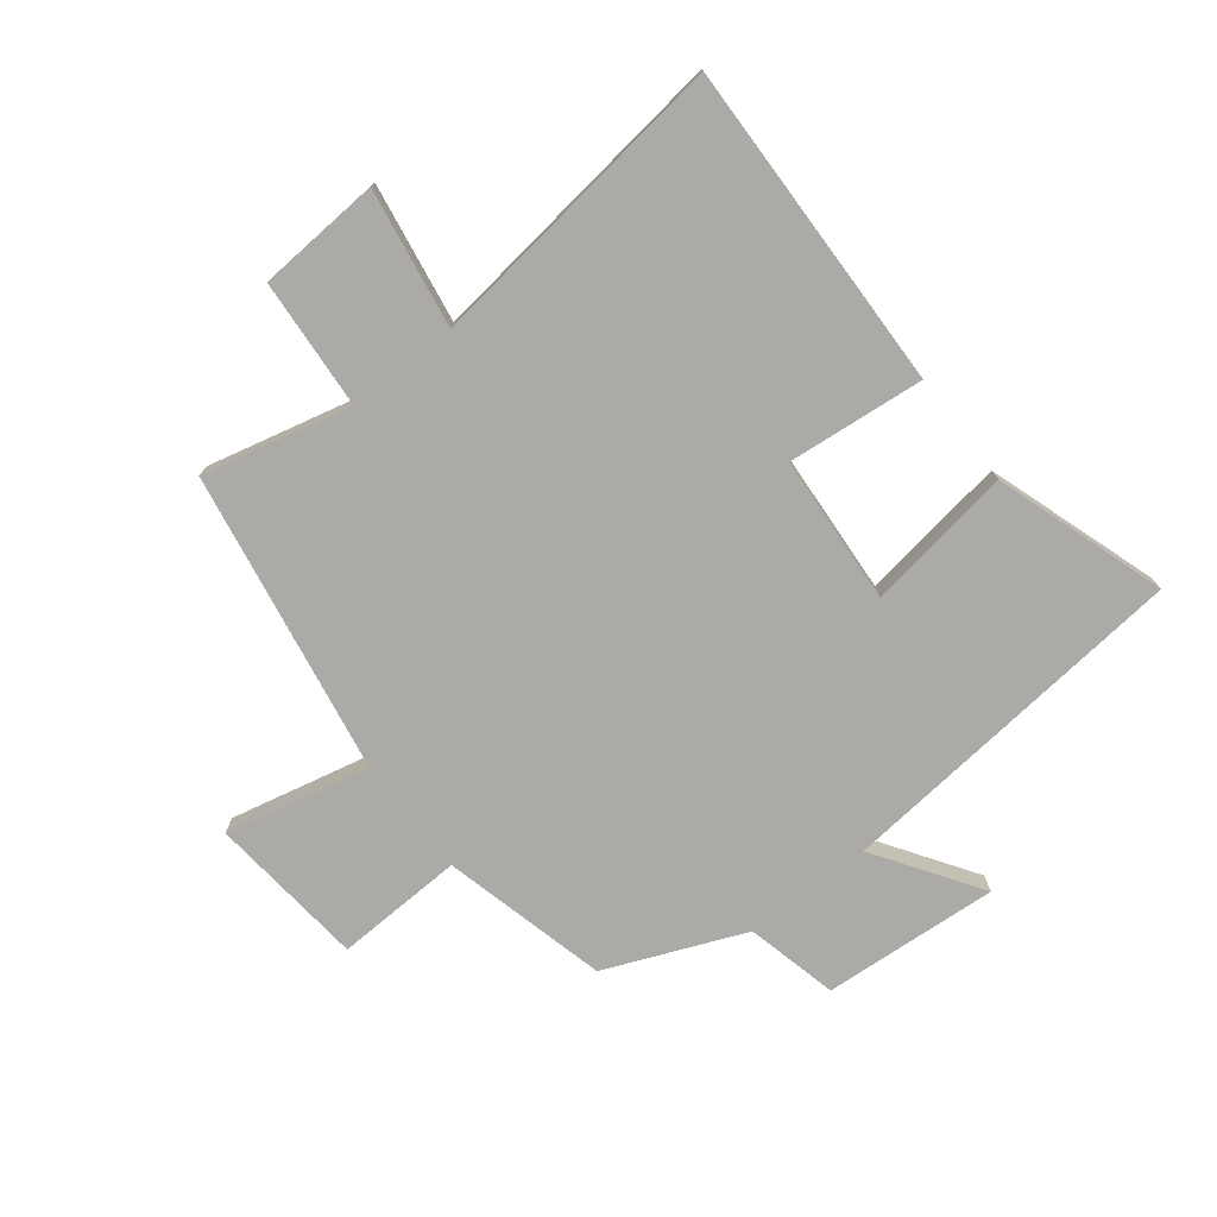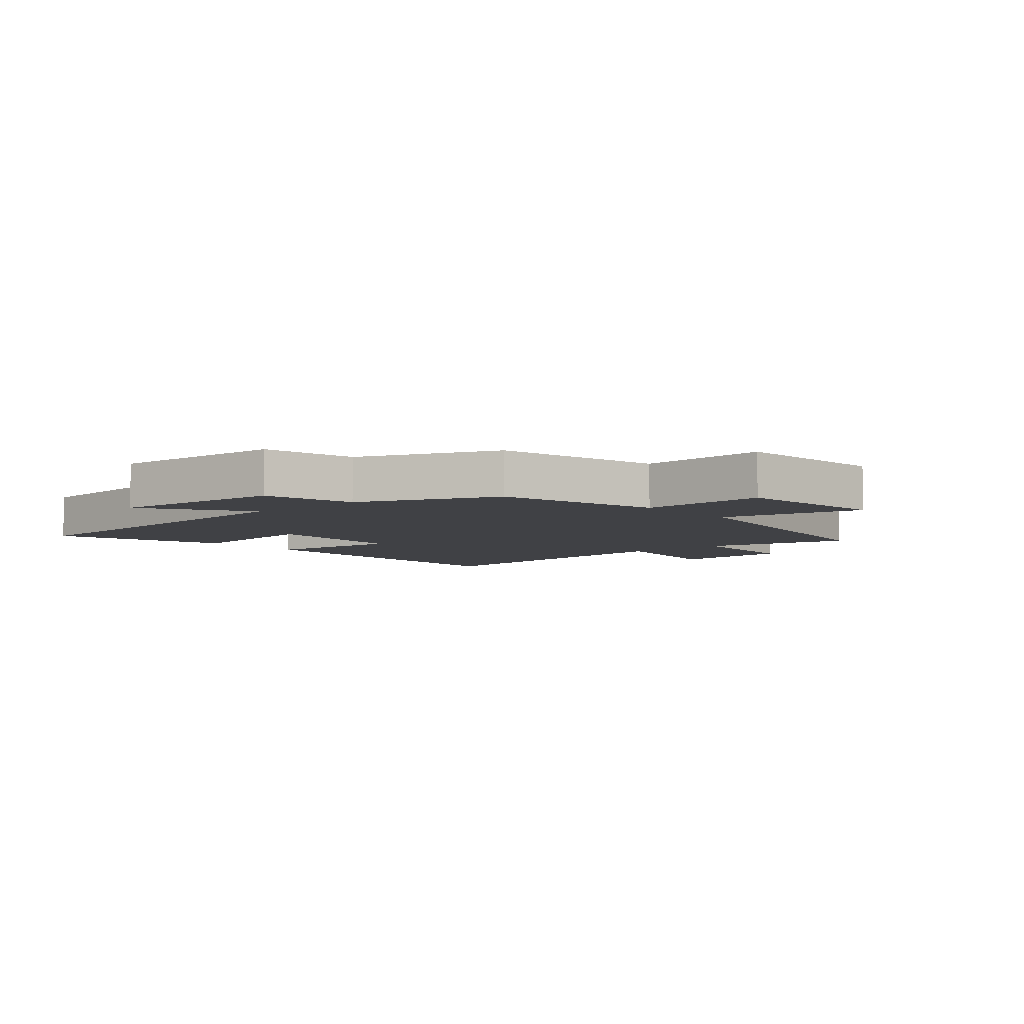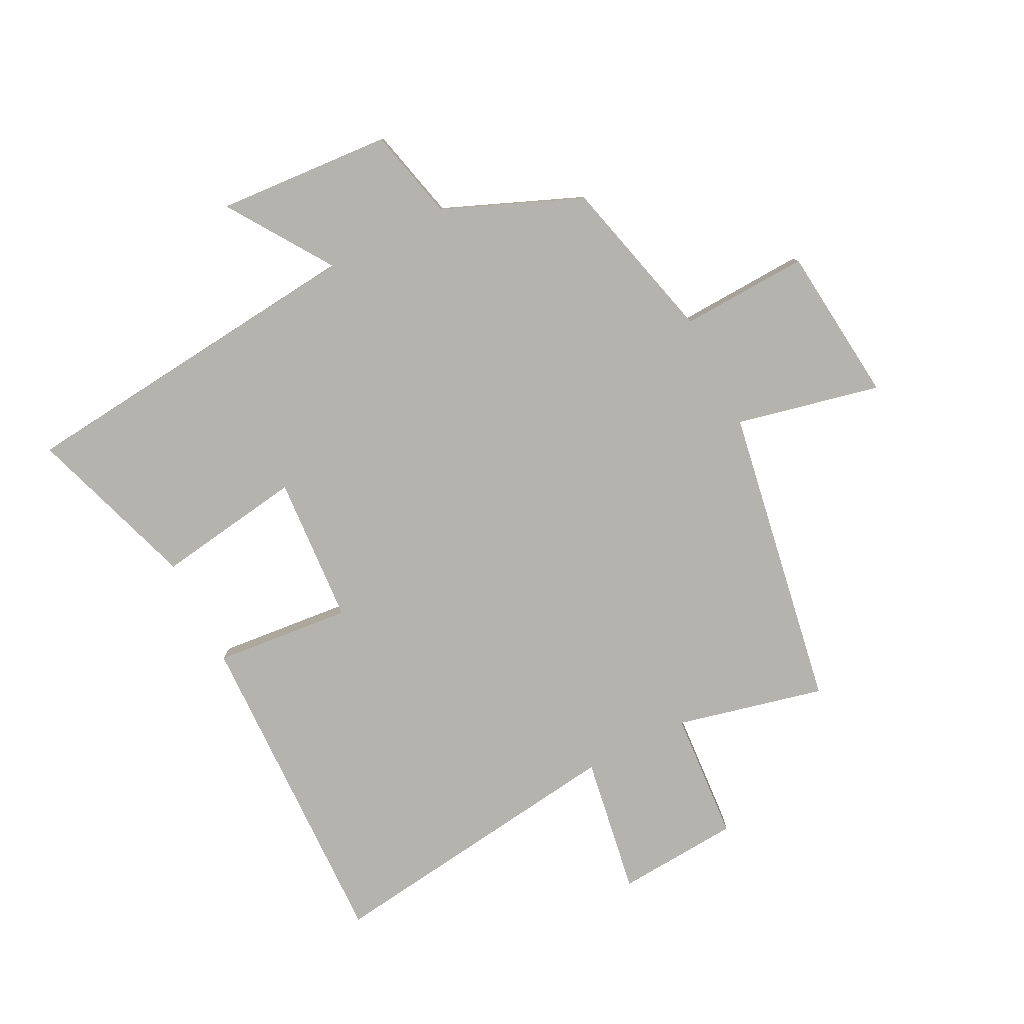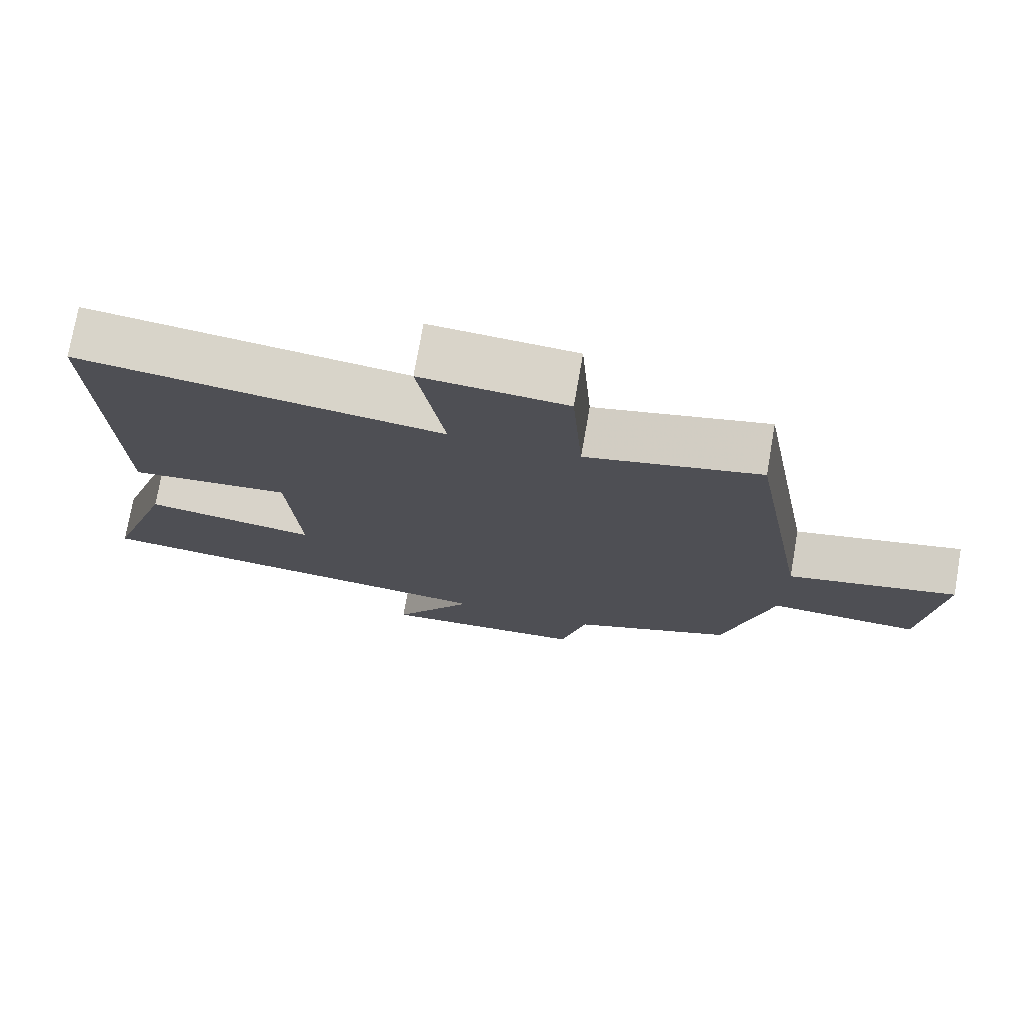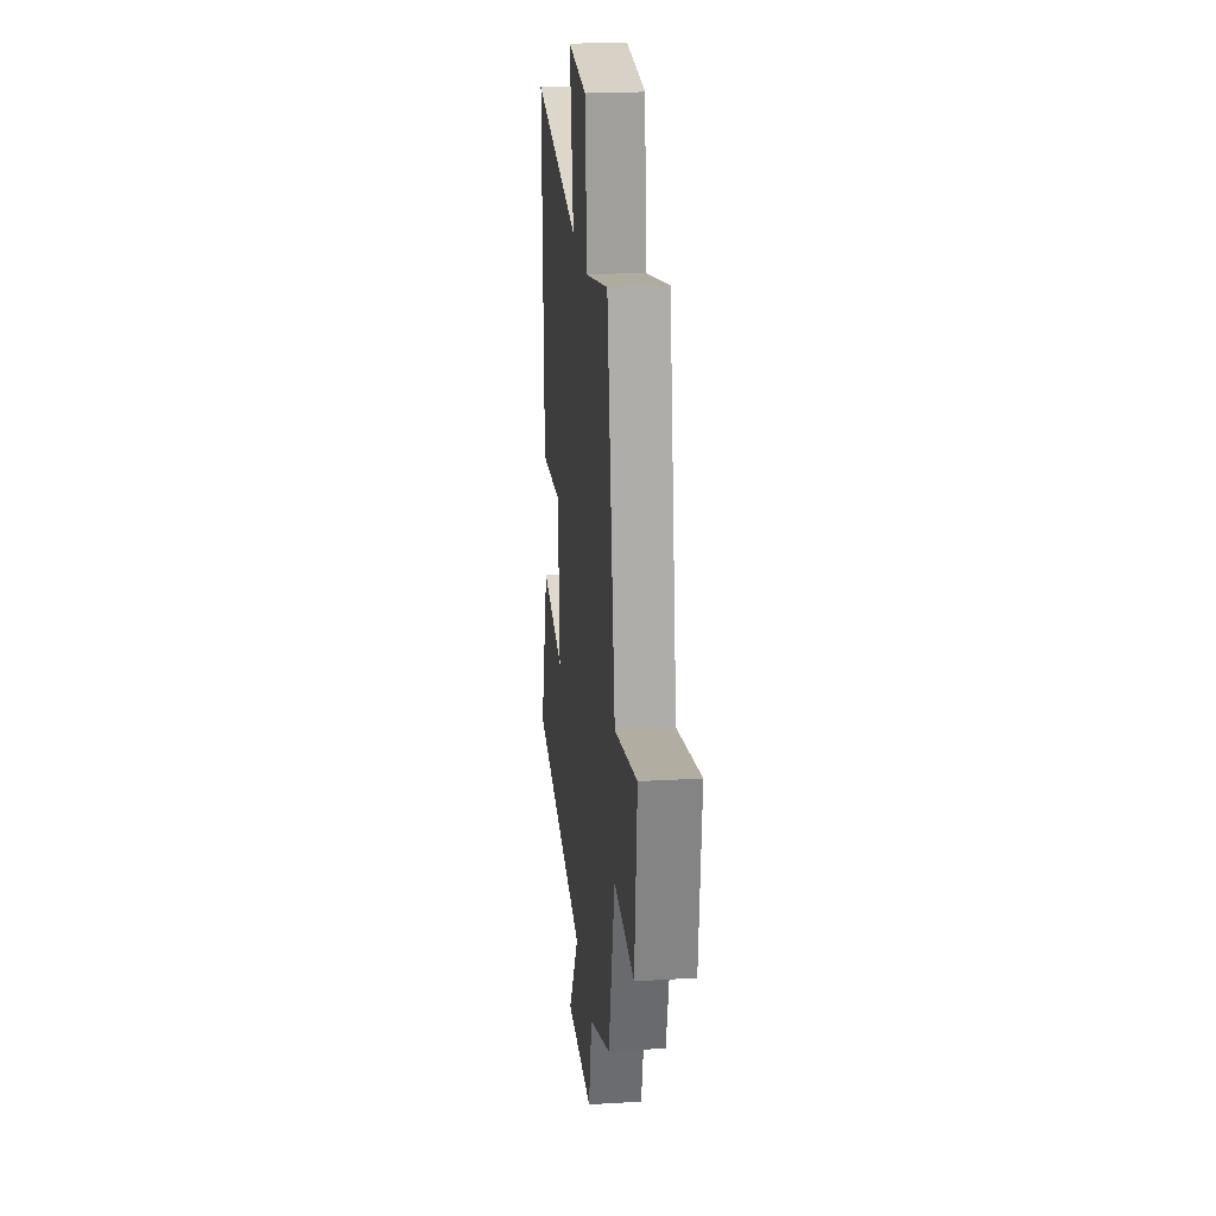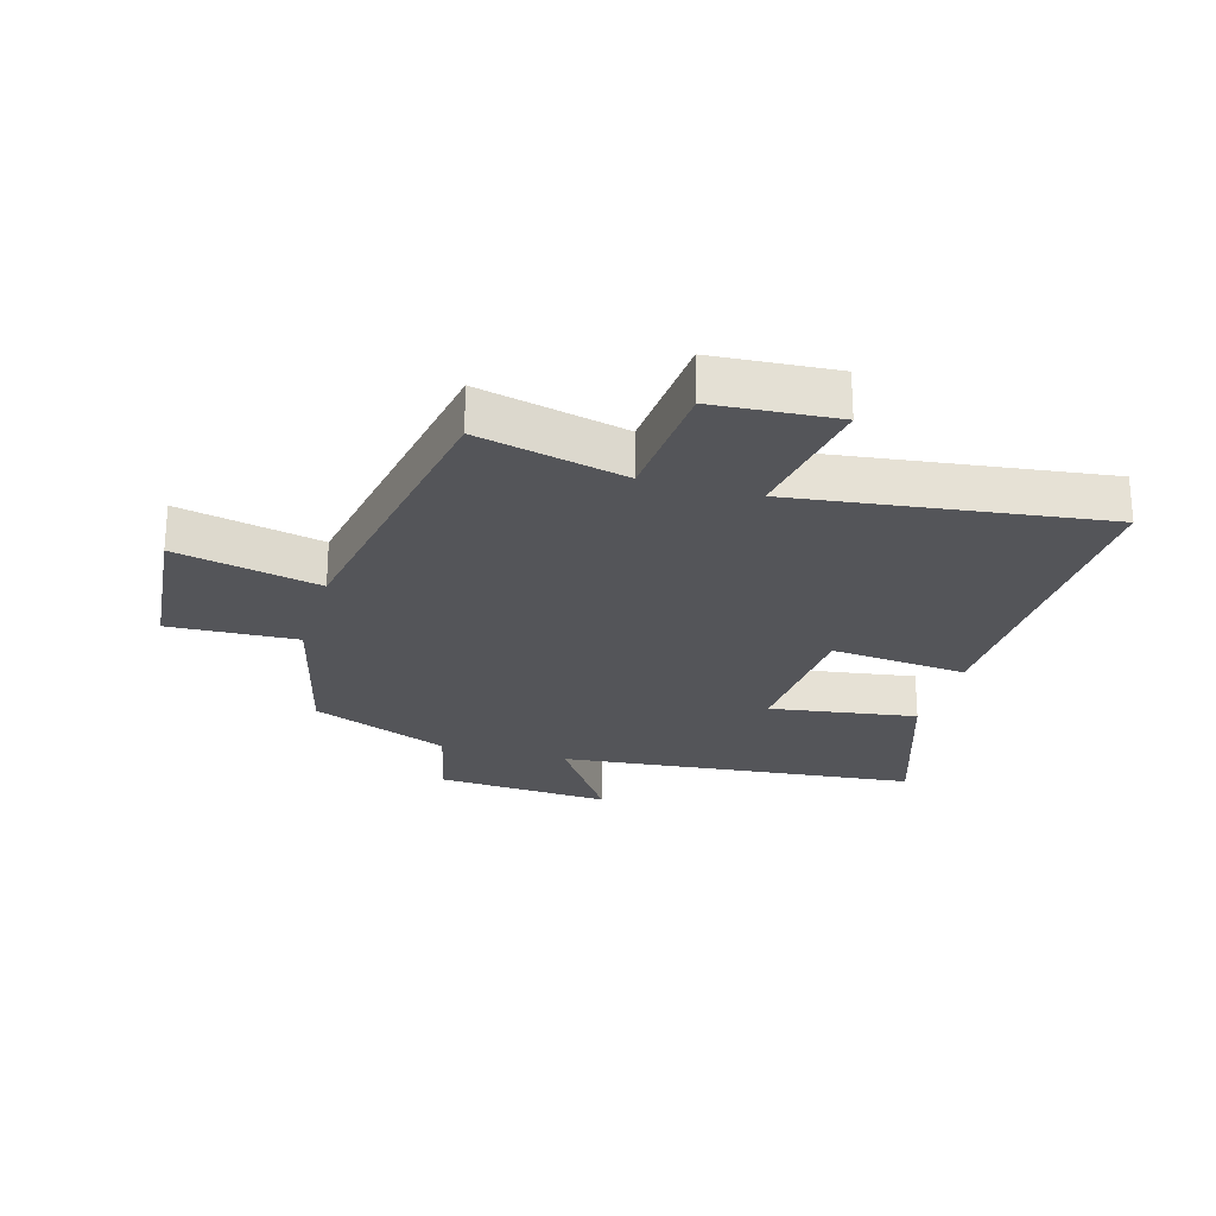
<metadata>
{"format":"obj","ext":"obj","renderer":"f3d","projection":"perspective","resolution":1024,"background":"white","views":[{"elev":-75.7,"azim":37.9,"up":"+Y"},{"elev":-5.9,"azim":-139.1,"up":"+Y"},{"elev":-79.9,"azim":-153.0,"up":"+Y"},{"elev":74.9,"azim":-170.1,"up":"+Z"},{"elev":23.2,"azim":-95.7,"up":"+Z"},{"elev":-24.7,"azim":-16.1,"up":"+Y"}]}
</metadata>
<code>
v 0.593 0.07 -0.441
v 0.005 0.07 -0.5
v 0.119 0.07 -0.671
v -0.169 0.07 -0.651
v -0.205 0.07 -0.5
v -0.432 0.07 -0.406
v -0.5 0.07 -0.135
v -0.711 0.07 -0.144
v -0.737 0.07 0.114
v -0.5 0.07 0.061
v -0.414 0.07 0.558
v -0.171 0.07 0.5
v -0.156 0.07 0.713
v 0.046 0.07 0.727
v 0.009 0.07 0.5
v 0.514 0.07 0.565
v 0.5 0.07 0.025
v 0.275 0.07 0.047
v 0.259 0.07 -0.197
v 0.5 0.07 -0.161
v 0.593 0 -0.441
v 0.005 0 -0.5
v 0.119 0 -0.671
v -0.169 0 -0.651
v -0.205 0 -0.5
v -0.432 0 -0.406
v -0.5 0 -0.135
v -0.711 0 -0.144
v -0.737 0 0.114
v -0.5 0 0.061
v -0.414 0 0.558
v -0.171 0 0.5
v -0.156 0 0.713
v 0.046 0 0.727
v 0.009 0 0.5
v 0.514 0 0.565
v 0.5 0 0.025
v 0.275 0 0.047
v 0.259 0 -0.197
v 0.5 0 -0.161
f 19 20 1 2
f 18 19 2
f 15 16 17 18
f 15 18 2
f 12 13 14 15
f 12 15 2
f 10 11 12 2
f 7 8 9 10
f 7 10 2
f 6 7 2
f 5 6 2
f 2 3 4 5
f 22 21 40 39
f 22 39 38
f 38 37 36 35
f 22 38 35
f 35 34 33 32
f 22 35 32
f 22 32 31 30
f 30 29 28 27
f 22 30 27
f 22 27 26
f 22 26 25
f 25 24 23 22
f 1 21 22 2
f 2 22 23 3
f 3 23 24 4
f 4 24 25 5
f 5 25 26 6
f 6 26 27 7
f 7 27 28 8
f 8 28 29 9
f 9 29 30 10
f 10 30 31 11
f 11 31 32 12
f 12 32 33 13
f 13 33 34 14
f 14 34 35 15
f 15 35 36 16
f 16 36 37 17
f 17 37 38 18
f 18 38 39 19
f 19 39 40 20
f 20 40 21 1

</code>
